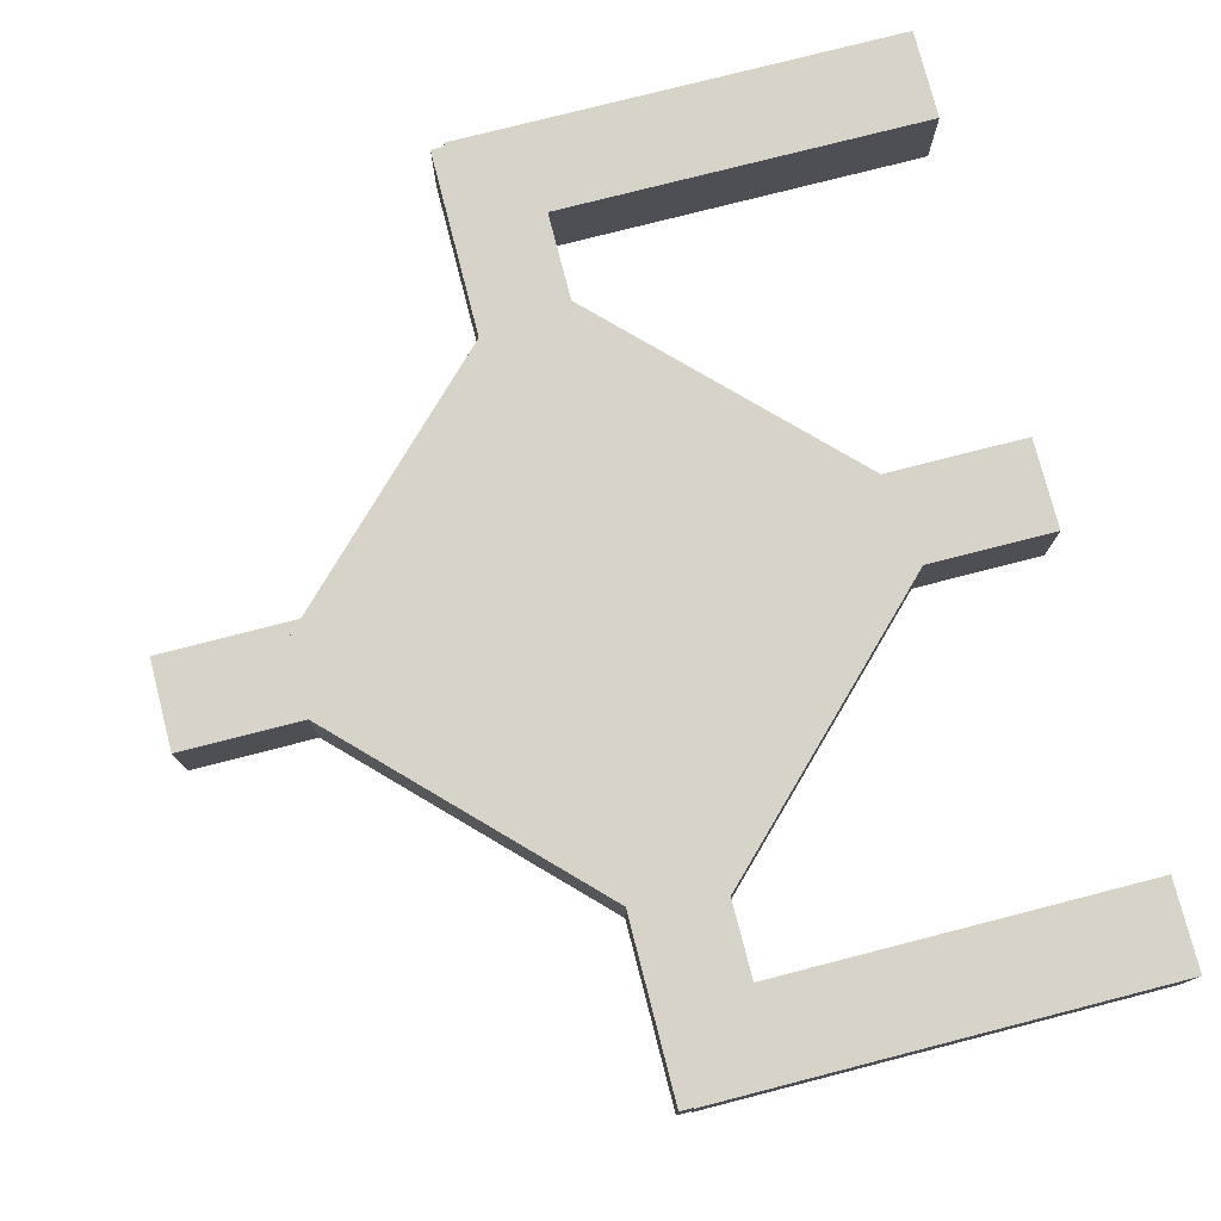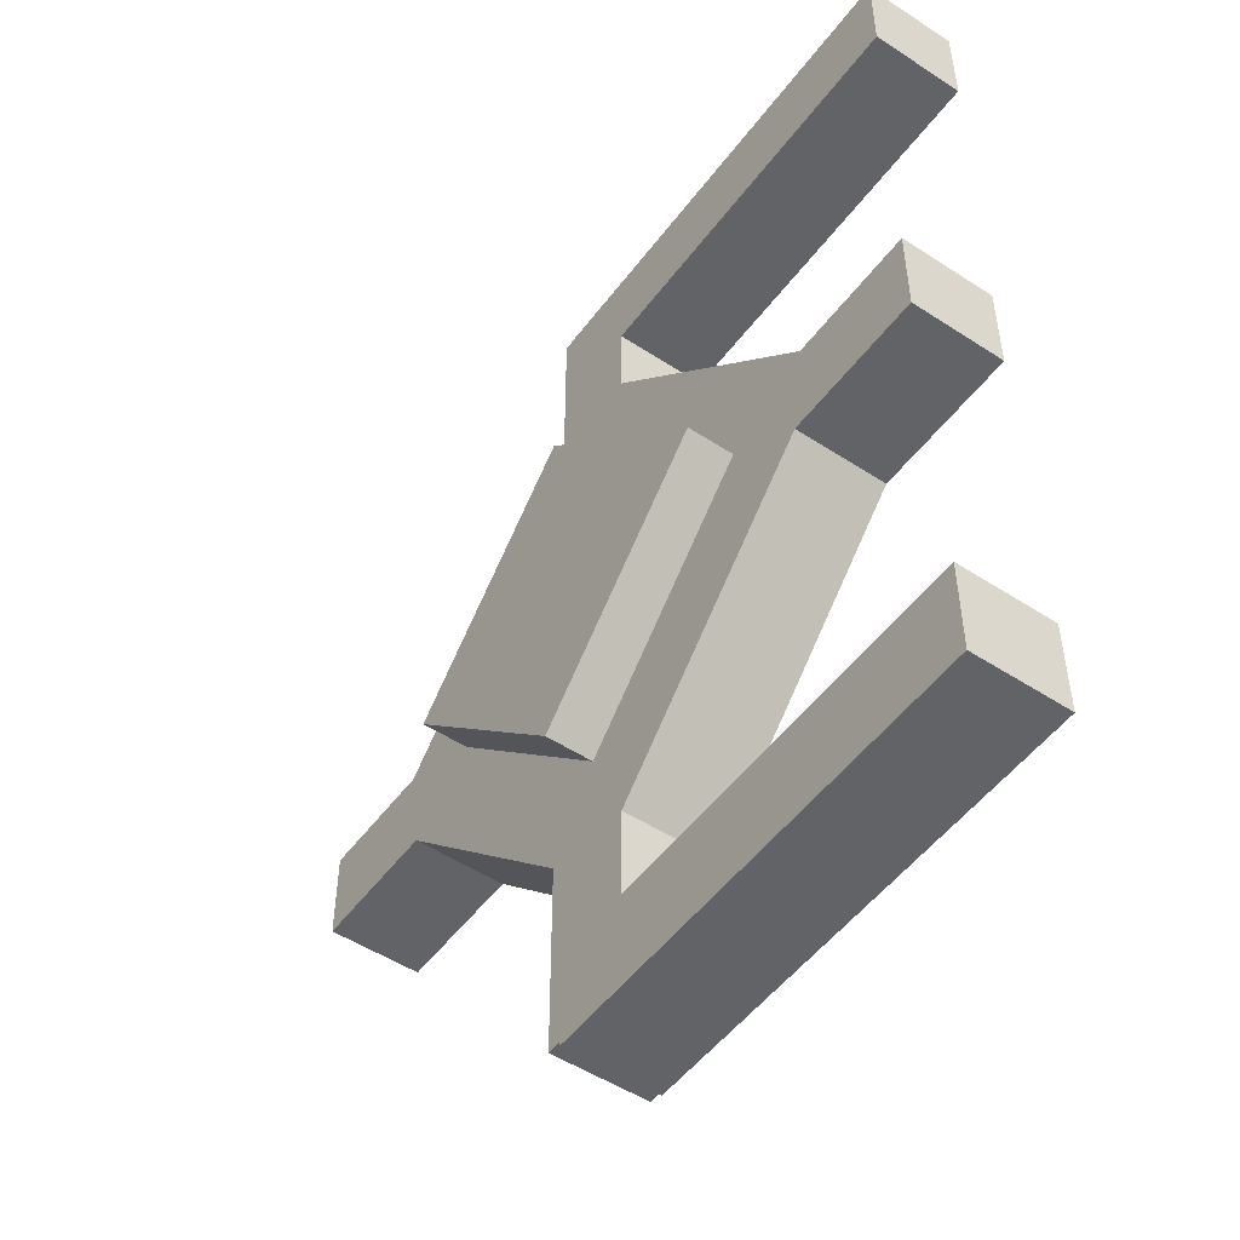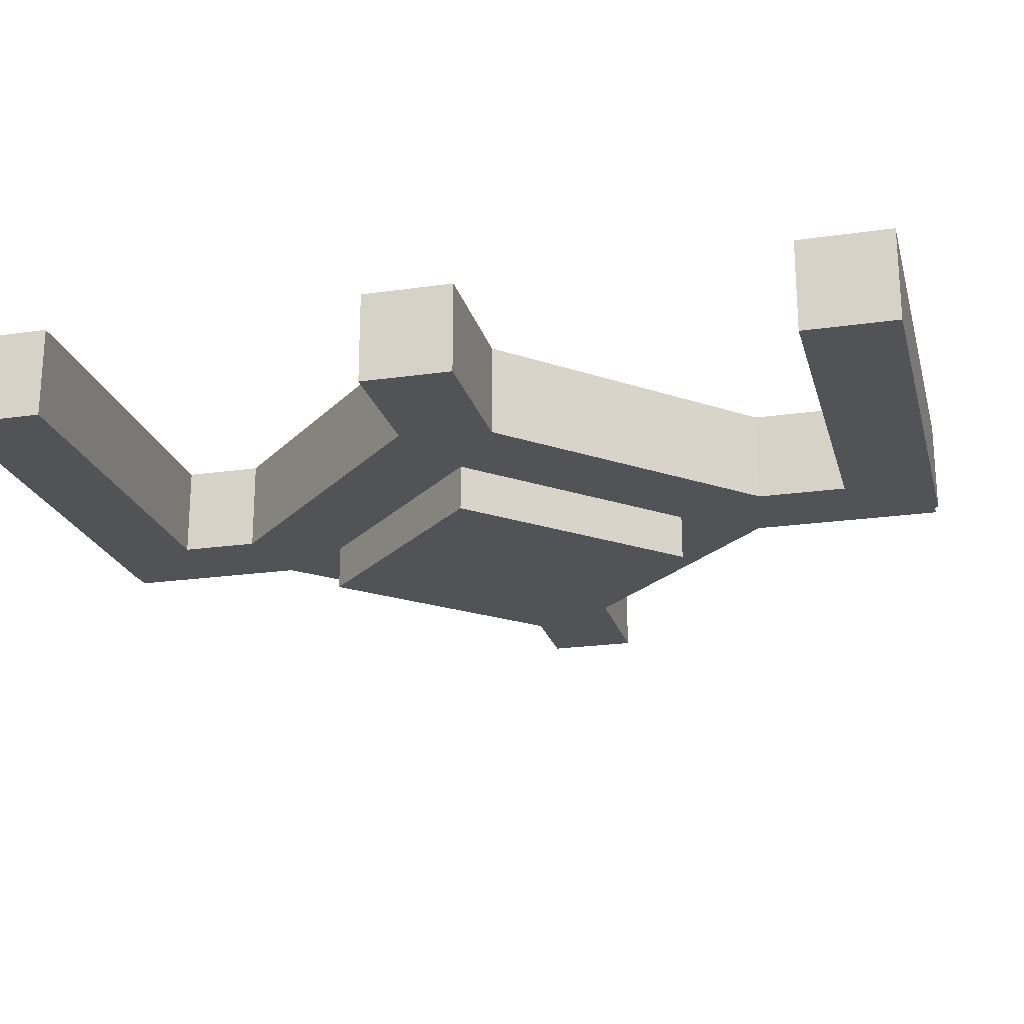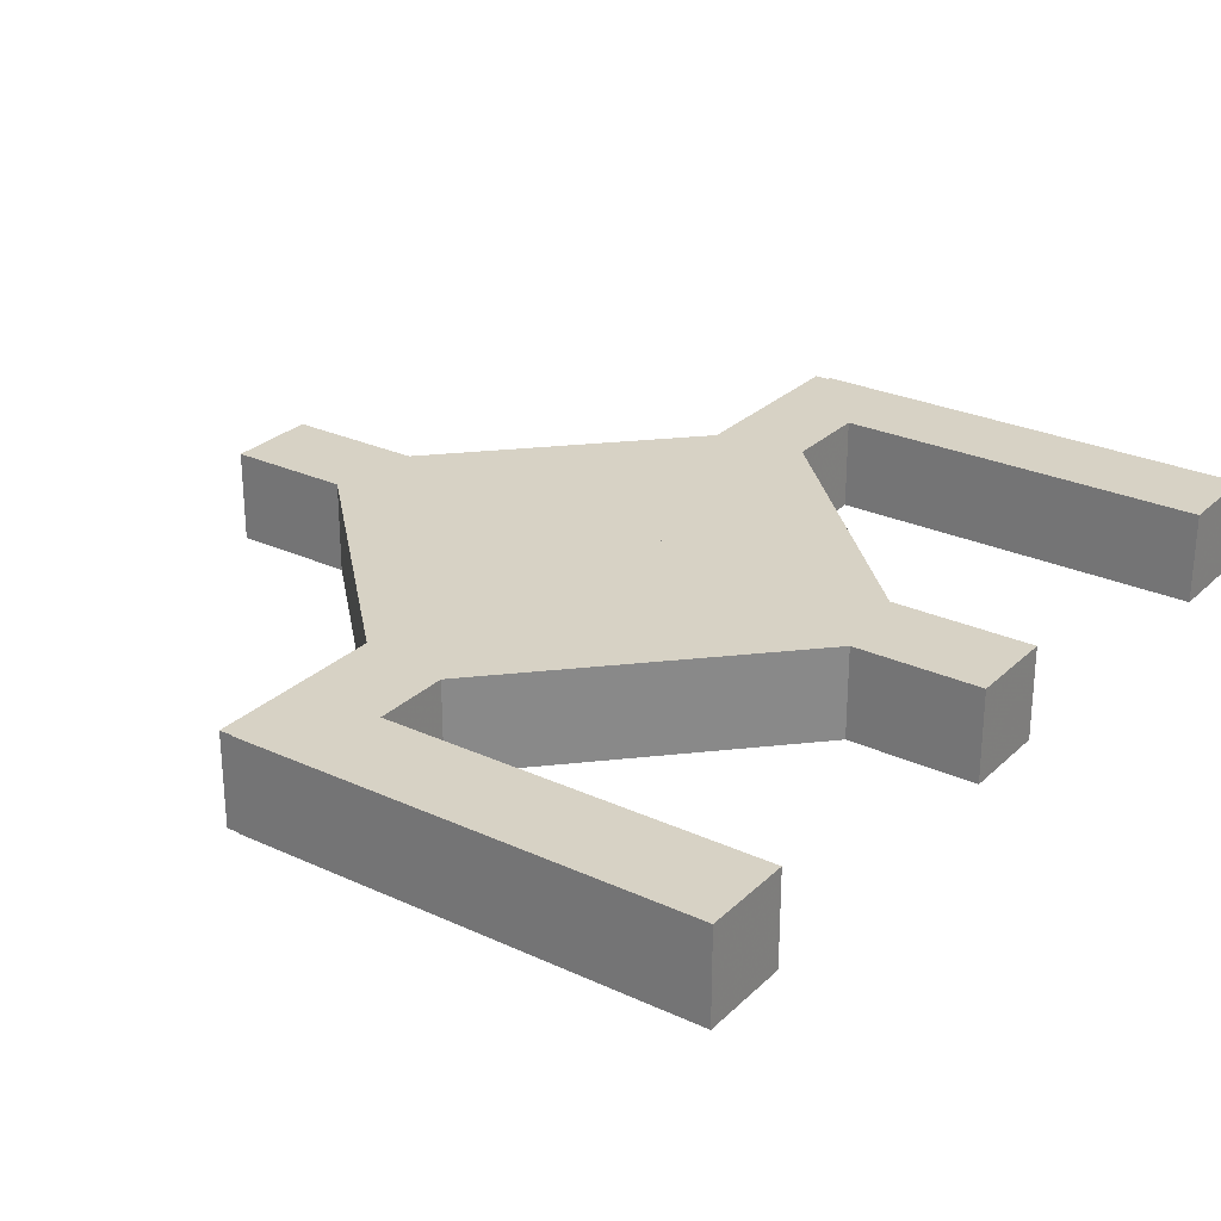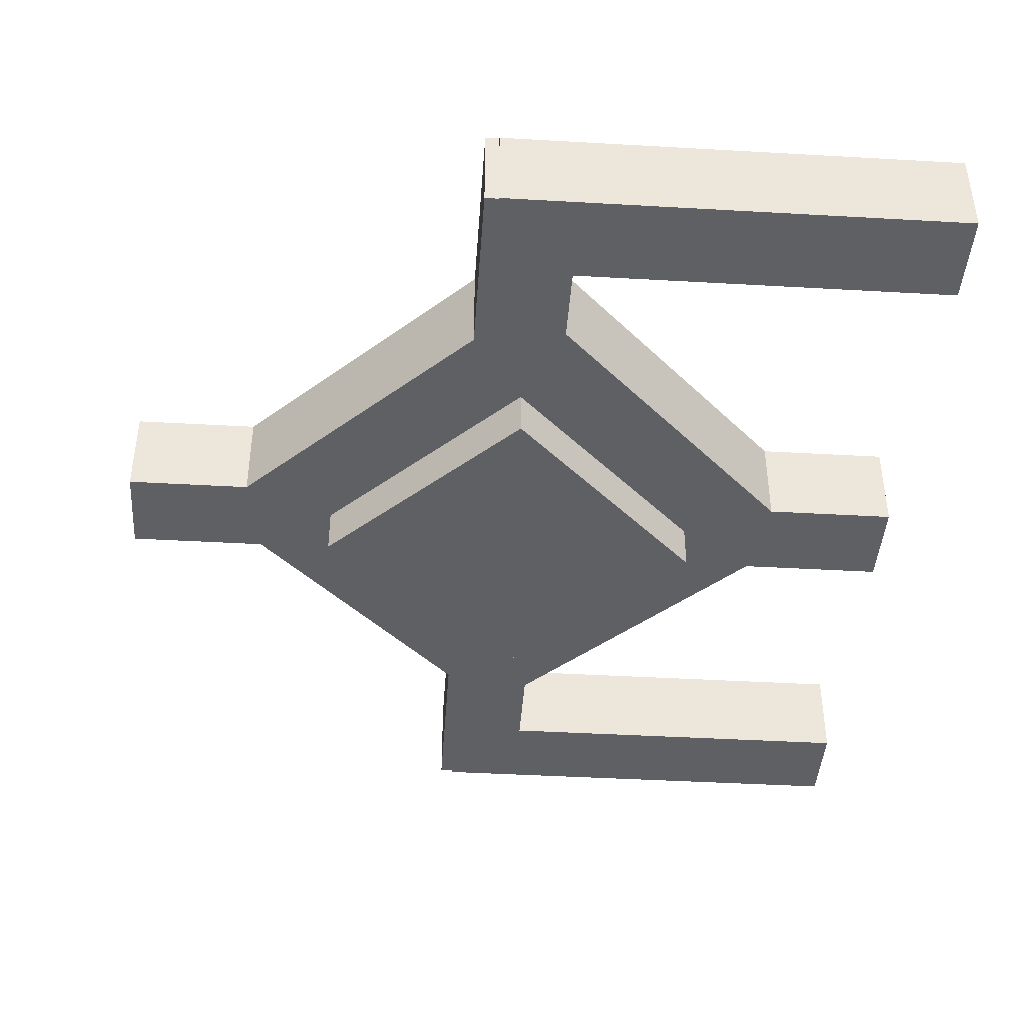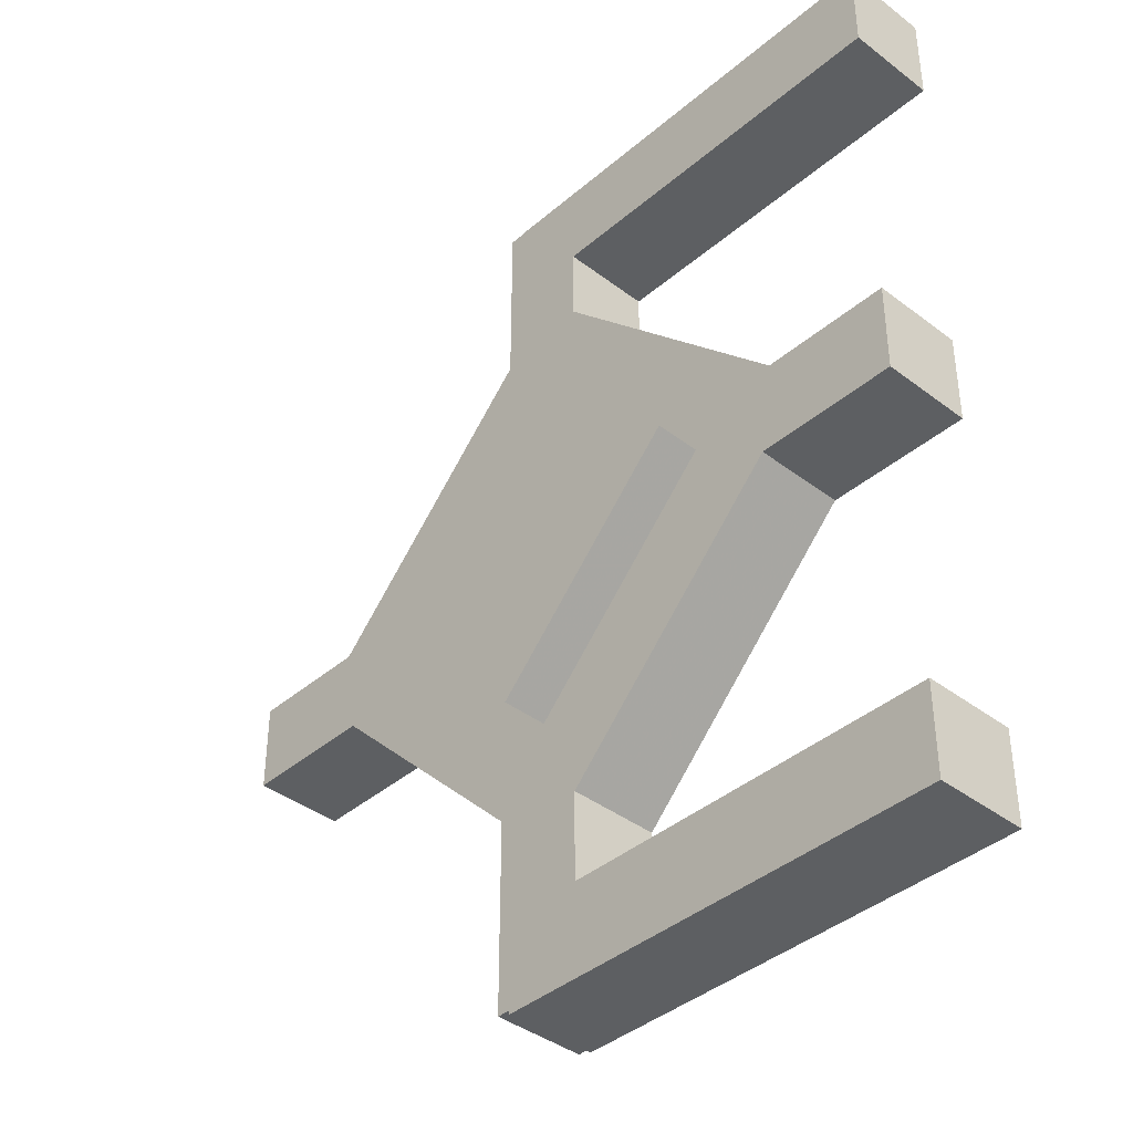
<metadata>
{"format":"obj","ext":"obj","renderer":"f3d","projection":"perspective","resolution":1024,"background":"white","views":[{"elev":77.0,"azim":165.6,"up":"+Z"},{"elev":-50.8,"azim":-125.5,"up":"+Y"},{"elev":-21.8,"azim":-75.8,"up":"+Z"},{"elev":27.3,"azim":-144.7,"up":"+Z"},{"elev":-42.6,"azim":176.1,"up":"+Z"},{"elev":-39.6,"azim":-133.4,"up":"+Y"}]}
</metadata>
<code>
o Body
v 0.221 -0.221 0
v -0 -0.4419 0
v -0.221 -0.221 0
v 0 0 0
v -0 -0.4419 0.0625
v 0.221 -0.221 0.0625
v 0 0 0.0625
v -0.221 -0.221 0.0625
f 1 2 3 4
f 5 6 7 8
f 4 3 8 7
f 6 5 2 1
f 6 1 4 7
f 2 5 8 3
o Eye
v 0.1326 -0.221 -0.03125
v -0 -0.3536 -0.03125
v -0.1326 -0.221 -0.03125
v -0 -0.08839 -0.03125
v -0 -0.3536 0.03125
v 0.1326 -0.221 0.03125
v -0 -0.08839 0.03125
v -0.1326 -0.221 0.03125
f 9 10 11 12
f 13 14 15 16
f 12 11 16 15
f 14 13 10 9
f 14 9 12 15
f 10 13 16 11
o E1
v 0.2797 -0.1945 0
v 0.2797 -0.257 0
v -0.2828 -0.257 0
v -0.2828 -0.1945 0
v 0.2797 -0.257 0.0625
v 0.2797 -0.1945 0.0625
v -0.2828 -0.1945 0.0625
v -0.2828 -0.257 0.0625
f 17 18 19 20
f 21 22 23 24
f 20 19 24 23
f 22 21 18 17
f 22 17 20 23
f 18 21 24 19
o E2
v 0.03598 0.08839 0
v 0.03598 -0.5366 0
v -0.02652 -0.5366 0
v -0.02652 0.08839 0
v 0.03598 -0.5366 0.0625
v 0.03598 0.08839 0.0625
v -0.02652 0.08839 0.0625
v -0.02652 -0.5366 0.0625
f 25 26 27 28
f 29 30 31 32
f 28 27 32 31
f 30 29 26 25
f 30 25 28 31
f 26 29 32 27
o E3
v -0.286 0.02652 0
v -0.286 0.08902 0
v 0.02652 0.08902 0
v 0.02652 0.02652 0
v -0.286 0.08902 0.0625
v -0.286 0.02652 0.0625
v 0.02652 0.02652 0.0625
v 0.02652 0.08902 0.0625
f 33 34 35 36
f 37 38 39 40
f 36 35 40 39
f 38 37 34 33
f 38 33 36 39
f 34 37 40 35
o E4
v -0.286 -0.5392 0
v -0.286 -0.4767 0
v 0.02652 -0.4767 0
v 0.02652 -0.5392 0
v -0.286 -0.4767 0.0625
v -0.286 -0.5392 0.0625
v 0.02652 -0.5392 0.0625
v 0.02652 -0.4767 0.0625
f 41 42 43 44
f 45 46 47 48
f 44 43 48 47
f 46 45 42 41
f 46 41 44 47
f 42 45 48 43

</code>
